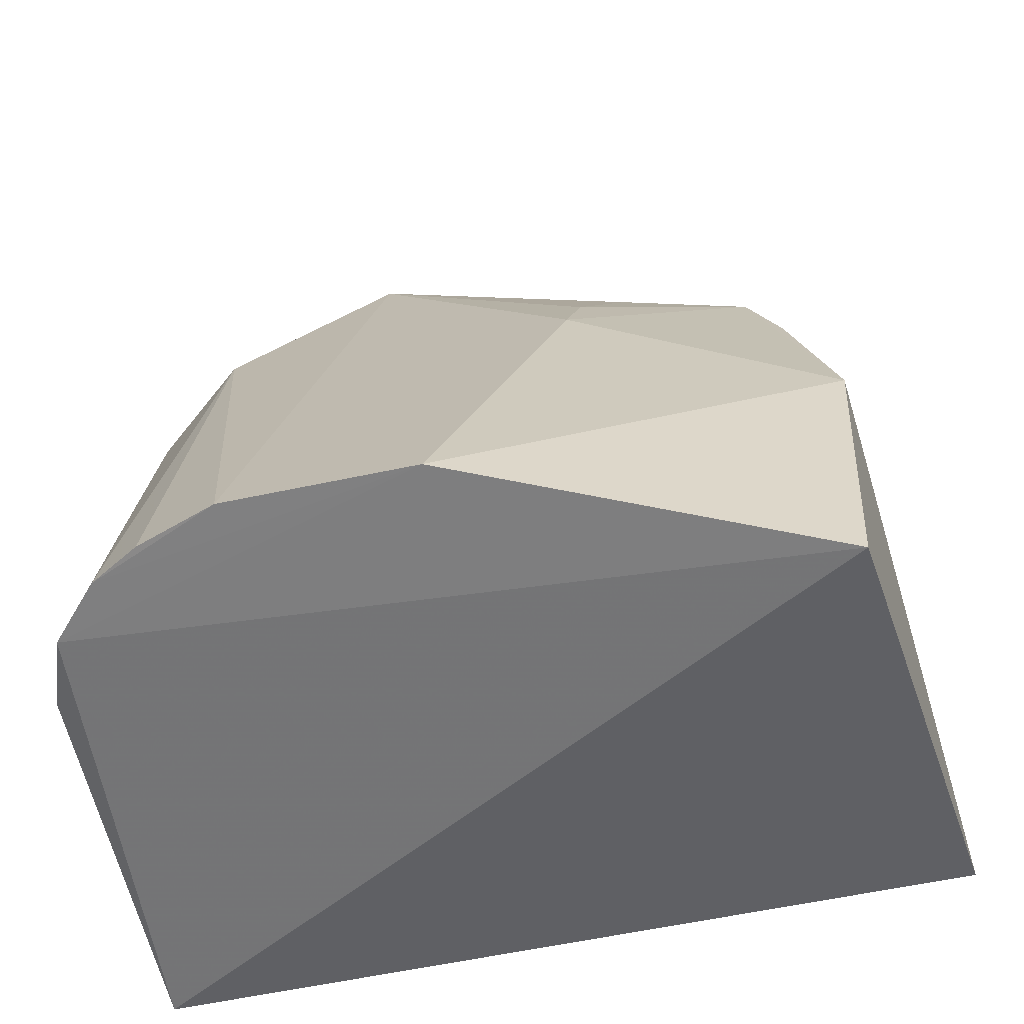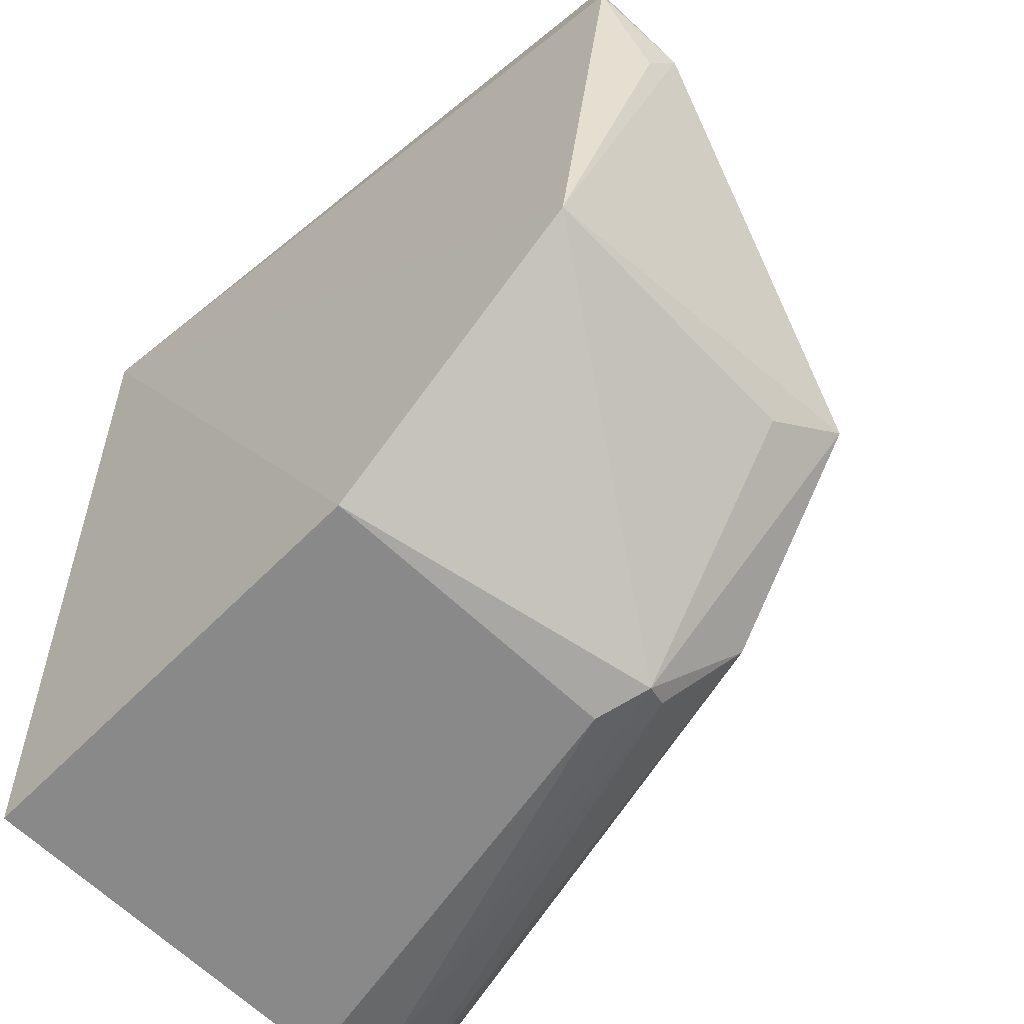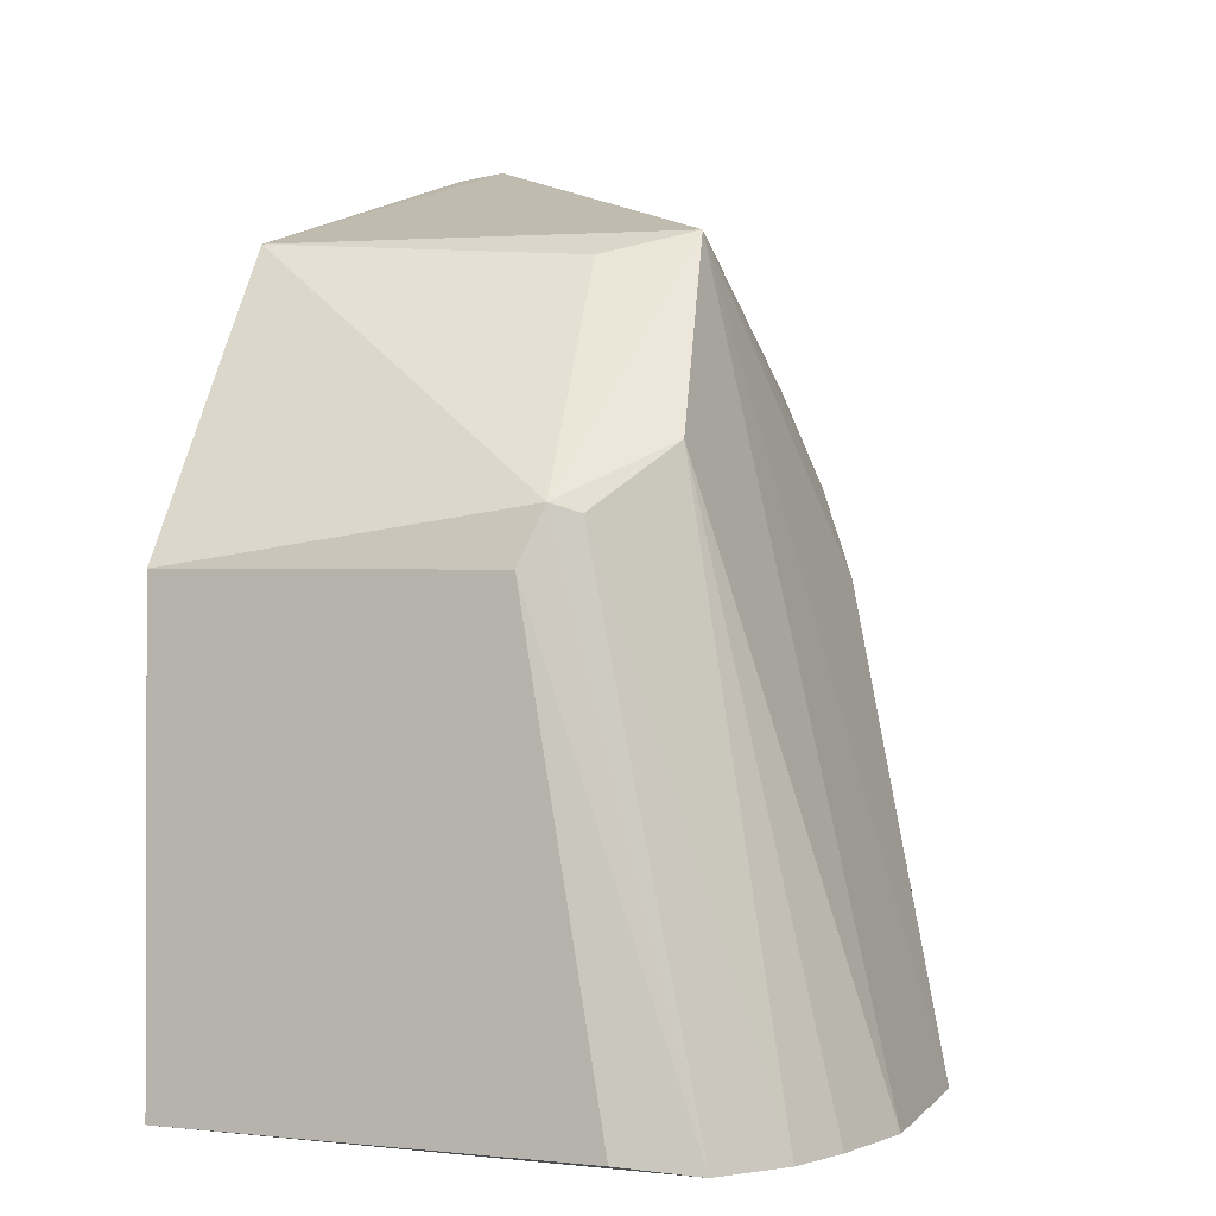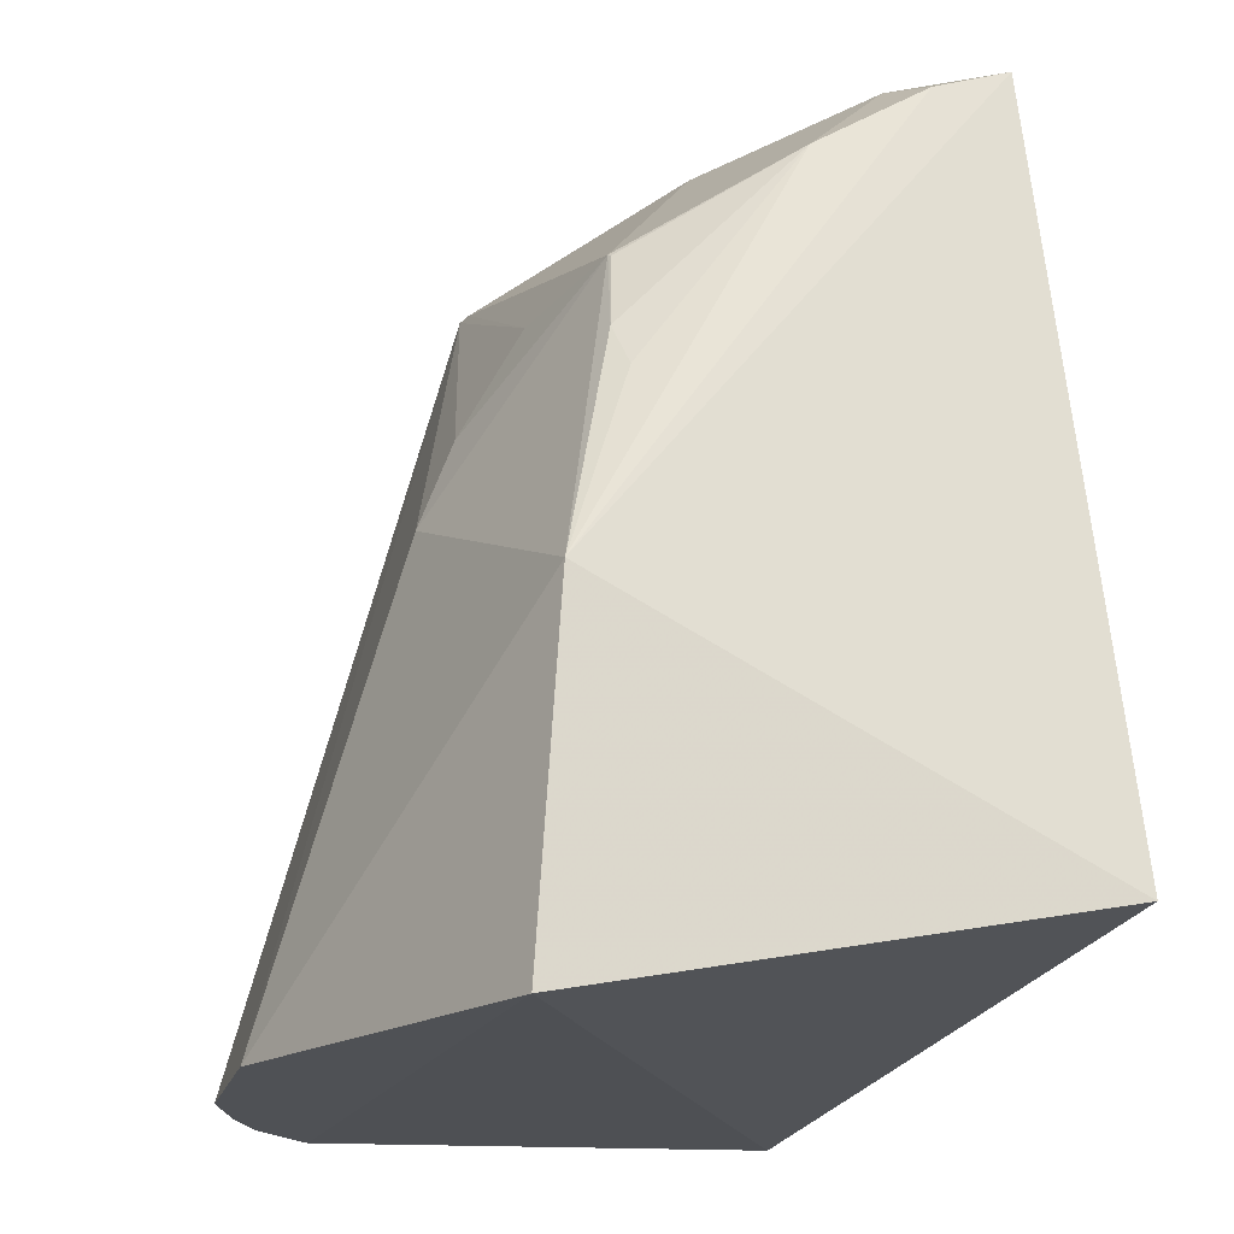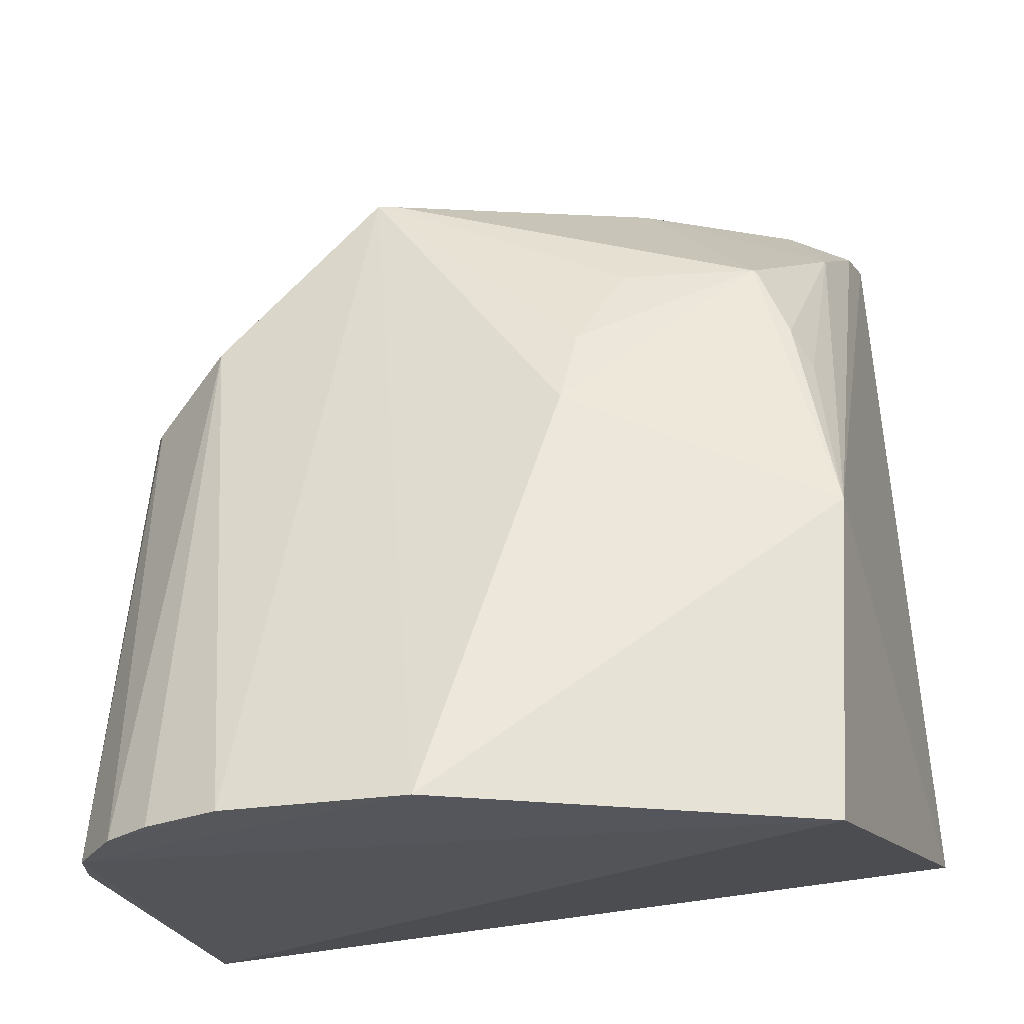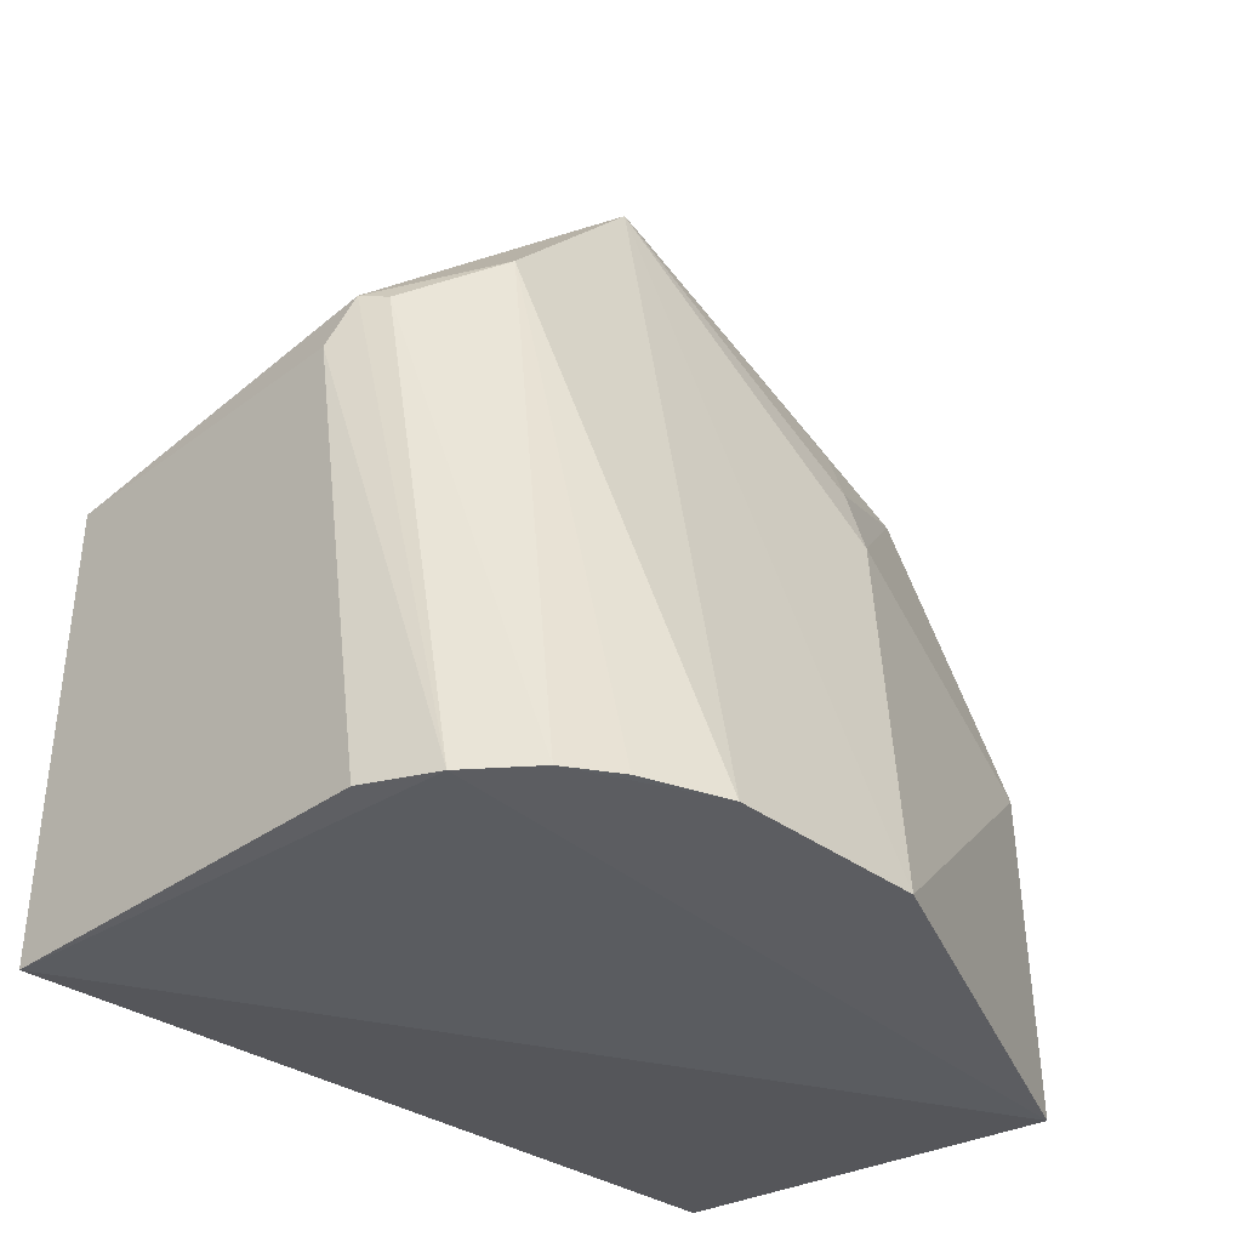
<metadata>
{"format":"obj","ext":"obj","renderer":"f3d","projection":"perspective","resolution":1024,"background":"white","views":[{"elev":-58.0,"azim":-77.2,"up":"+Y"},{"elev":-63.5,"azim":135.4,"up":"+Z"},{"elev":2.1,"azim":-160.8,"up":"+Y"},{"elev":-19.0,"azim":-13.7,"up":"+Y"},{"elev":-24.6,"azim":-75.0,"up":"+Y"},{"elev":-35.6,"azim":-134.1,"up":"+Y"}]}
</metadata>
<code>
v 0.004035 0.06139 0.0588
v 0.009105 0.006937 0.0619
v 0.003998 0.03559 0.0006404
v -0.01977 0.03571 0.001173
v -0.03918 0.0008612 0.03055
v 0.003934 0.05661 0.01645
v -0.02499 0.0258 0.05919
v 0.004139 0.001589 0.0002896
v -0.02129 0.03964 0.002375
v 0.004925 0.06298 0.05214
v -0.02643 0.0006726 0.05802
v -0.03112 0.0005026 0.002884
v -0.02465 0.05718 0.02215
v -0.02559 0.001181 0.0009449
v -0.02093 0.04853 0.05267
v -0.001605 0.06426 0.04589
v -0.01874 0.05541 0.01804
v -0.03926 0.0008225 0.01644
v -0.008997 0.05546 0.05714
v -0.03032 0.03436 0.03895
v 0.004381 0.06267 0.05481
v 0.000513 0.06336 0.04266
v -0.03517 0.0006429 0.006676
v -0.02143 0.04241 0.05549
v -0.001237 0.05984 0.05839
v -0.01286 0.0599 0.04239
v -0.02802 0.04055 0.03975
v -0.00282 0.06183 0.05347
v -0.0232 0.03898 0.003411
v -0.02082 0.04832 0.05295
v -0.02053 0.03933 0.05702
v -0.02429 0.05709 0.02371
v -0.02411 0.0476 0.04279
v -0.02729 0.04345 0.00996
v -0.03722 0.0007649 0.0104
f 6 2 3
f 7 2 1
f 8 3 2
f 9 6 3
f 9 3 4
f 10 1 2
f 10 2 6
f 11 7 5
f 11 2 7
f 11 8 2
f 12 9 4
f 12 11 5
f 12 8 11
f 14 12 4
f 14 8 12
f 14 4 3
f 14 3 8
f 16 6 13
f 17 13 6
f 17 6 9
f 17 9 13
f 18 5 13
f 20 13 5
f 20 5 7
f 20 7 15
f 21 1 10
f 21 10 16
f 22 16 10
f 22 10 6
f 22 6 16
f 23 12 5
f 23 5 18
f 24 15 7
f 25 19 7
f 25 7 1
f 26 16 13
f 26 15 19
f 27 20 15
f 27 13 20
f 28 21 16
f 28 1 21
f 28 25 1
f 28 16 26
f 28 26 19
f 28 19 25
f 29 9 12
f 29 12 23
f 30 24 19
f 30 19 15
f 30 15 24
f 31 24 7
f 31 7 19
f 31 19 24
f 32 26 13
f 32 15 26
f 33 27 15
f 33 13 27
f 33 32 13
f 33 15 32
f 34 13 9
f 34 9 29
f 34 18 13
f 34 29 23
f 35 34 23
f 35 23 18
f 35 18 34

</code>
